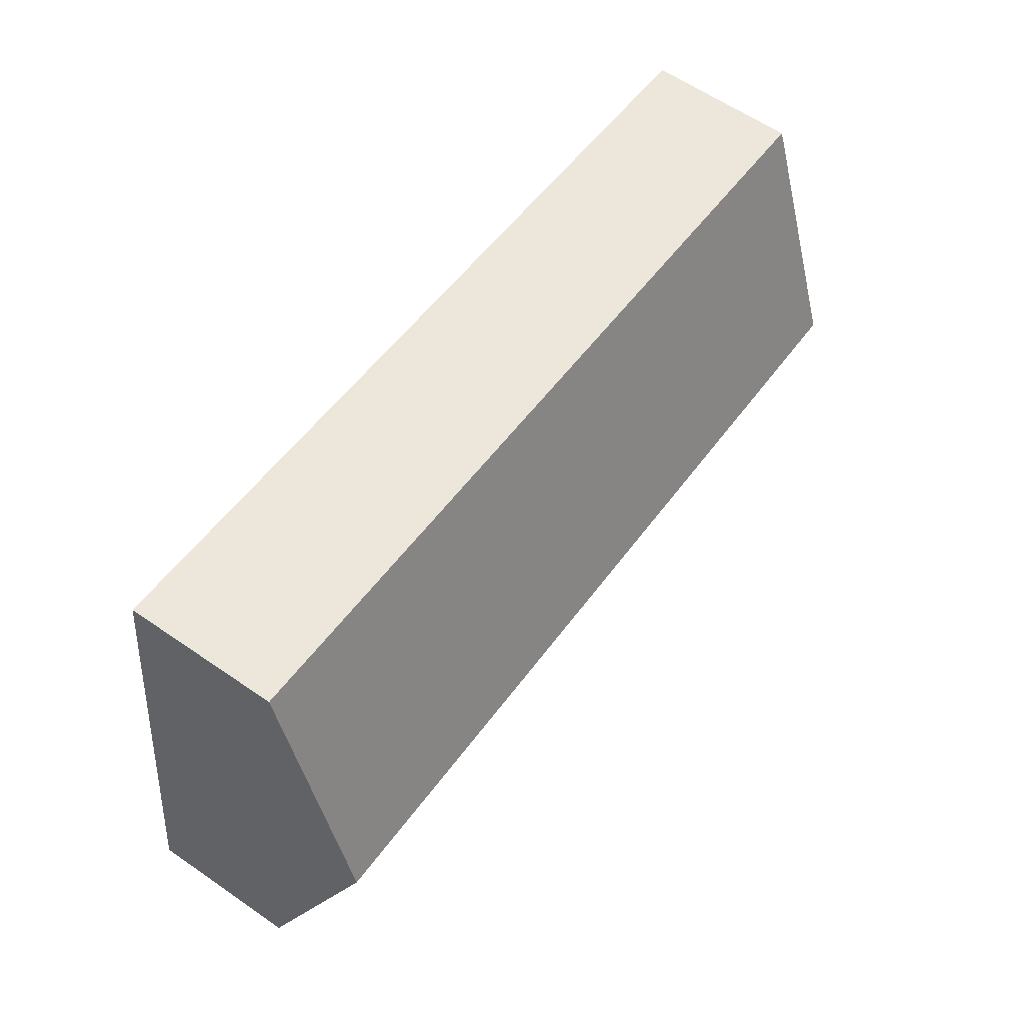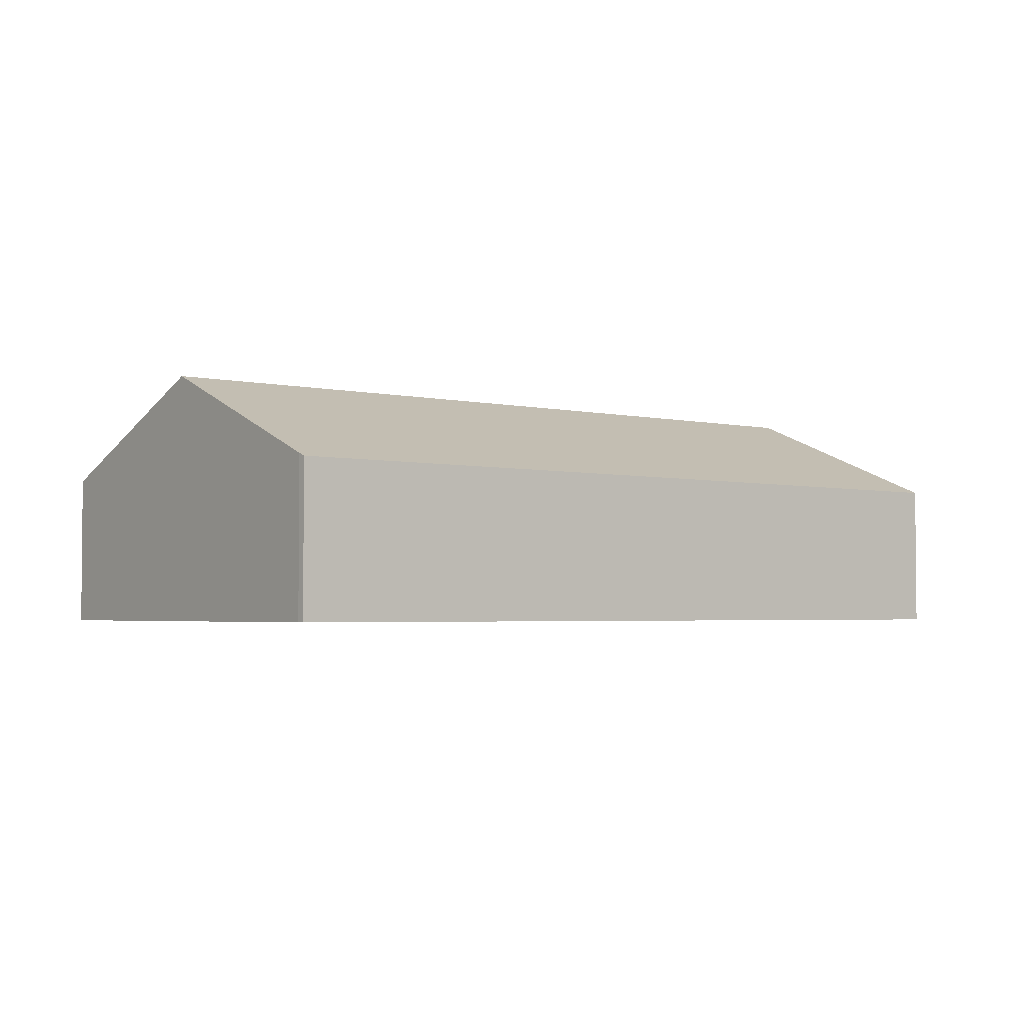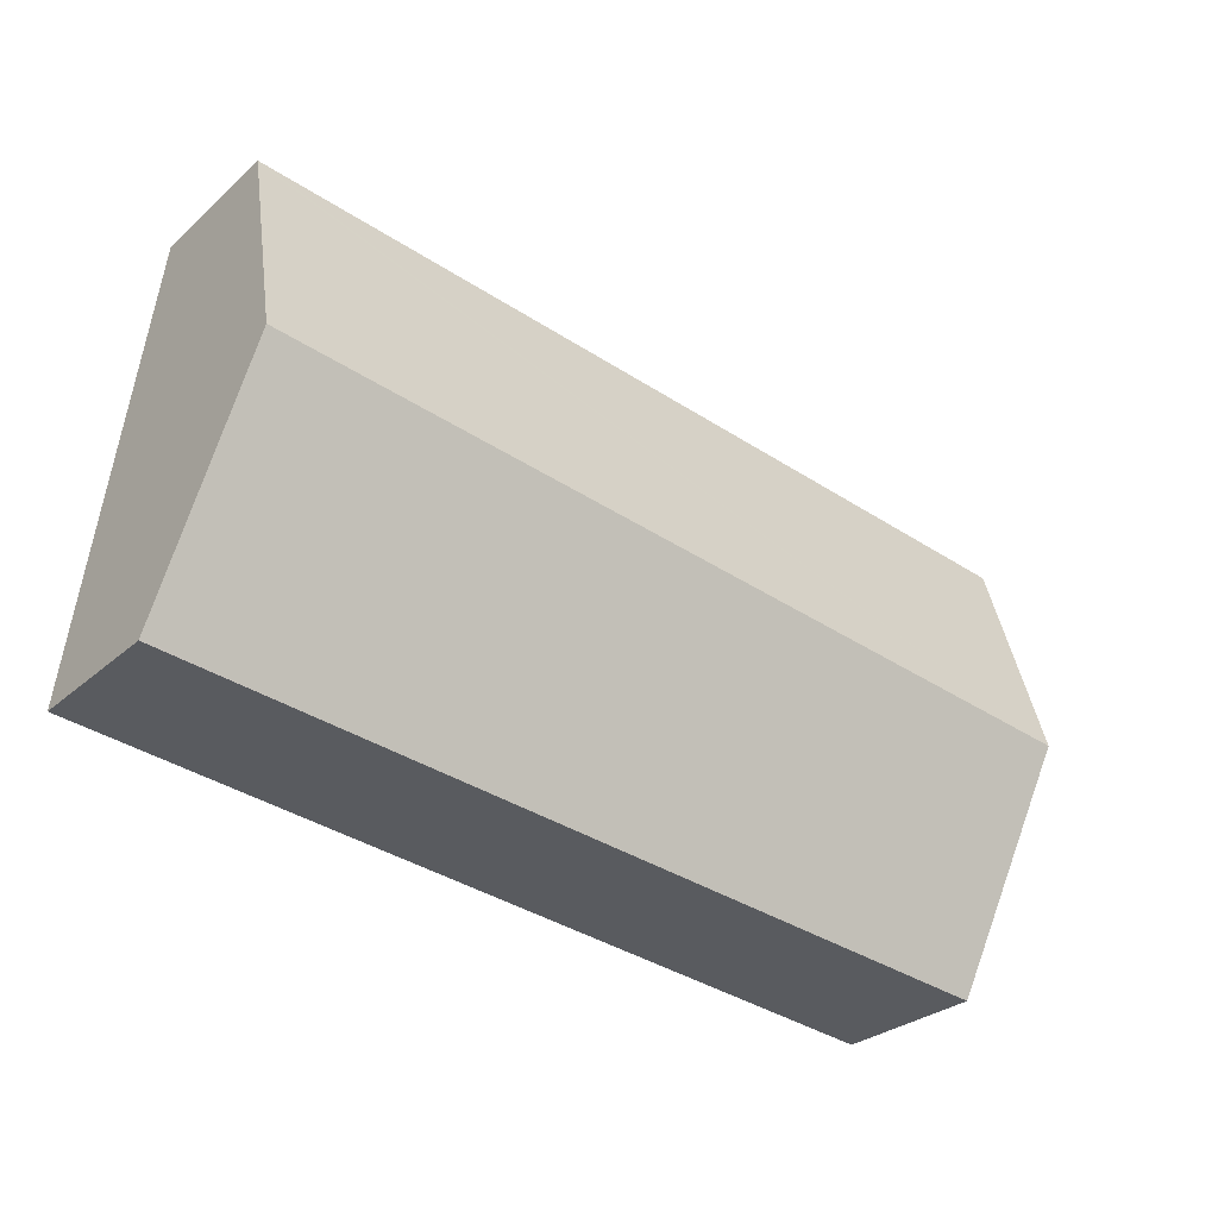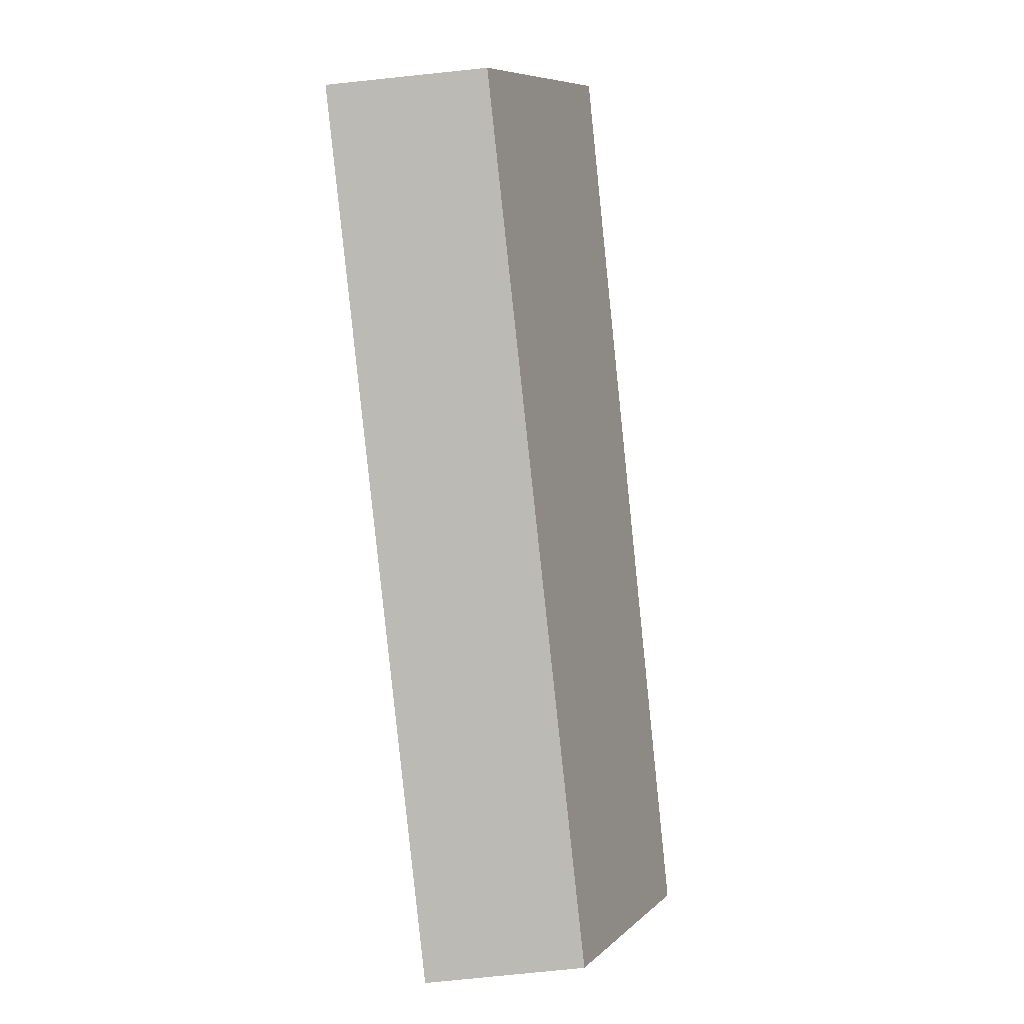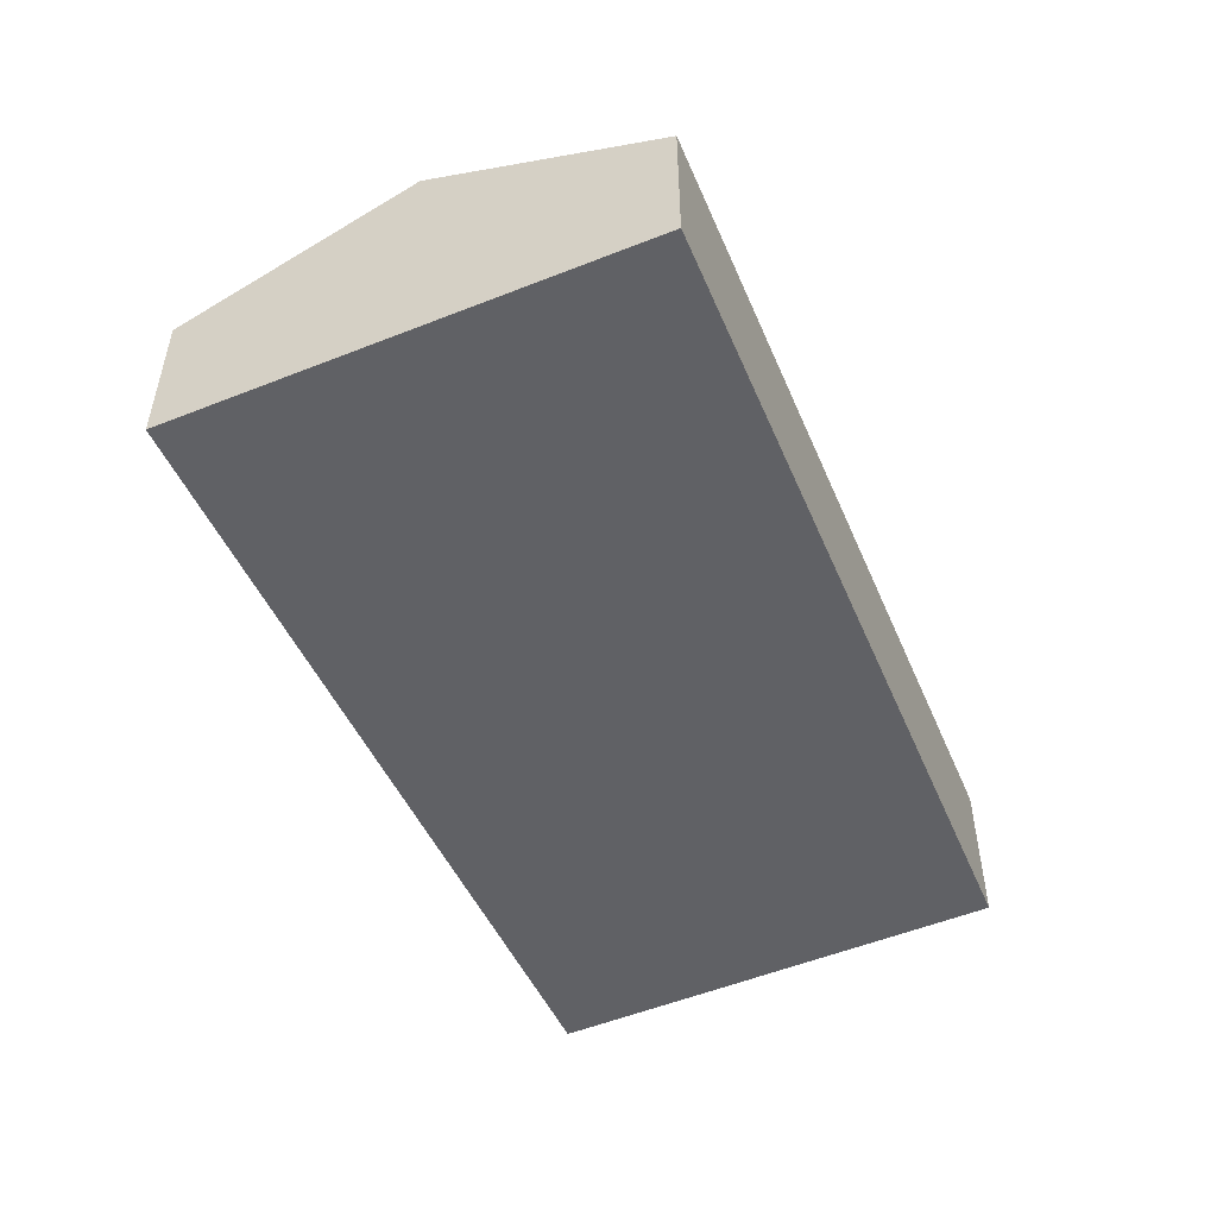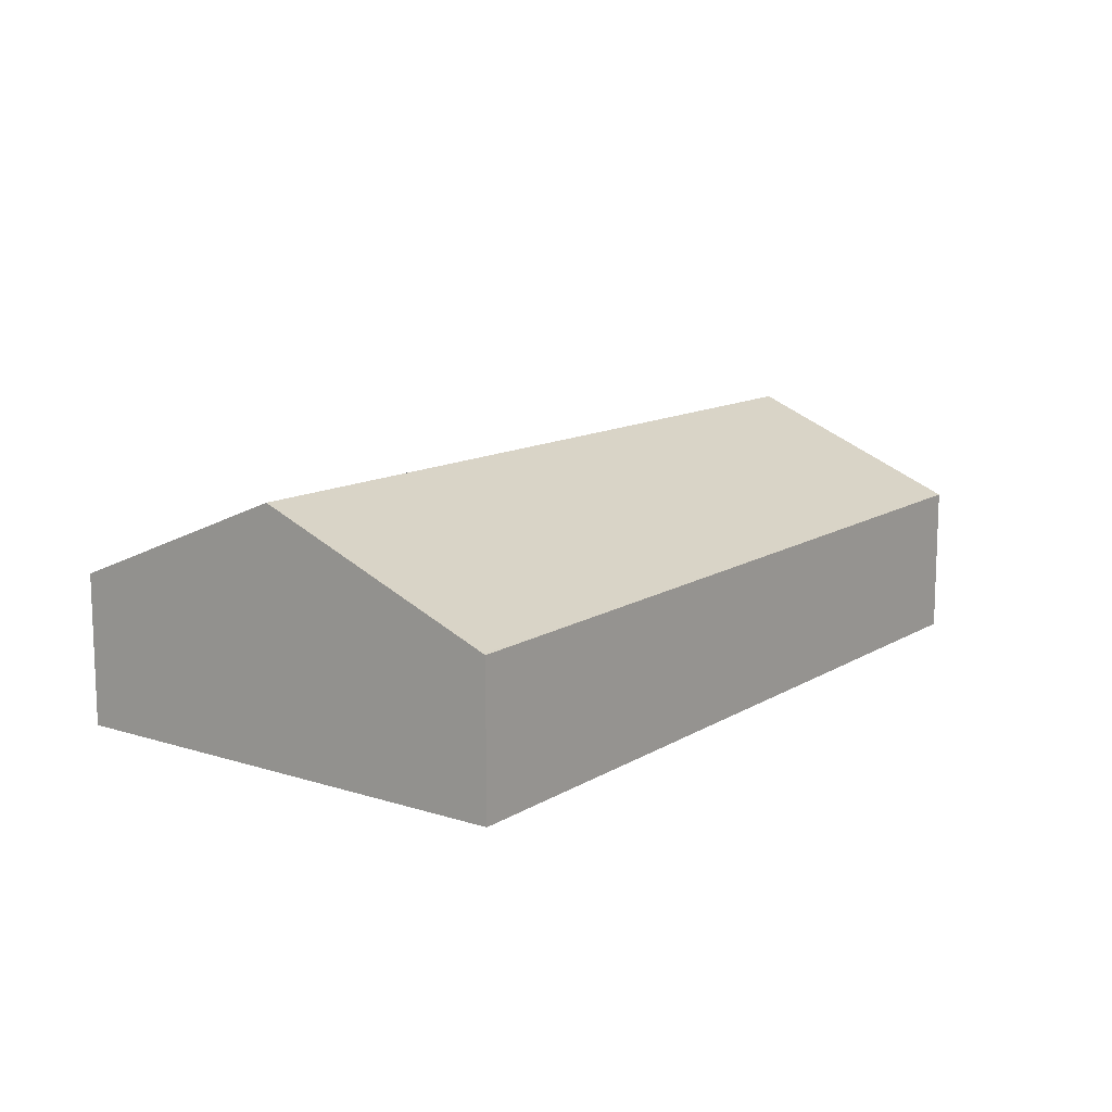
<metadata>
{"format":"obj","ext":"obj","renderer":"f3d","projection":"perspective","resolution":1024,"background":"white","views":[{"elev":61.3,"azim":125.1,"up":"+Z"},{"elev":-3.0,"azim":-46.1,"up":"+Y"},{"elev":-29.0,"azim":142.2,"up":"+Z"},{"elev":-77.2,"azim":95.9,"up":"+Z"},{"elev":-49.7,"azim":106.3,"up":"+Y"},{"elev":12.3,"azim":119.5,"up":"+Y"}]}
</metadata>
<code>
v  0.845 5.821 -5.556
v  17.75 3.515 -9.196
v  1.68 3.608 -10.98
v  20.86 5.821 -3.043
v  21.57 3.515 -8.715
v  21.58 3.493 -8.77
v  0 3.555 2.177e-16
v  0.017 3.627 -0.177
v  20.15 3.555 2.53
v  20.16 3.587 2.451
v  1.68 6.724e-16 -10.98
v  0.845 3.402e-16 -5.556
v  0.017 1.084e-17 -0.177
v  0 0 0
v  20.15 -1.549e-16 2.53
v  20.16 -1.501e-16 2.451
v  20.86 1.863e-16 -3.043
v  21.57 5.336e-16 -8.715
v  21.58 5.37e-16 -8.77
v  17.75 5.631e-16 -9.196
g defaultobject
f 1 2 3
f 2 1 4
f 2 4 5
f 2 5 6
f 7 1 8
f 1 7 9
f 1 9 10
f 1 10 4
f 11 1 3
f 1 11 12
f 1 12 8
f 8 12 13
f 13 7 8
f 7 13 14
f 14 9 7
f 9 14 15
f 15 10 9
f 10 15 4
f 4 15 16
f 4 16 17
f 4 17 5
f 5 17 18
f 5 18 6
f 6 18 19
f 2 11 3
f 11 2 20
f 20 2 6
f 20 6 19
f 13 15 14
f 15 13 12
f 15 12 11
f 15 11 20
f 15 20 16
f 16 20 17
f 17 20 18
f 18 20 19

</code>
